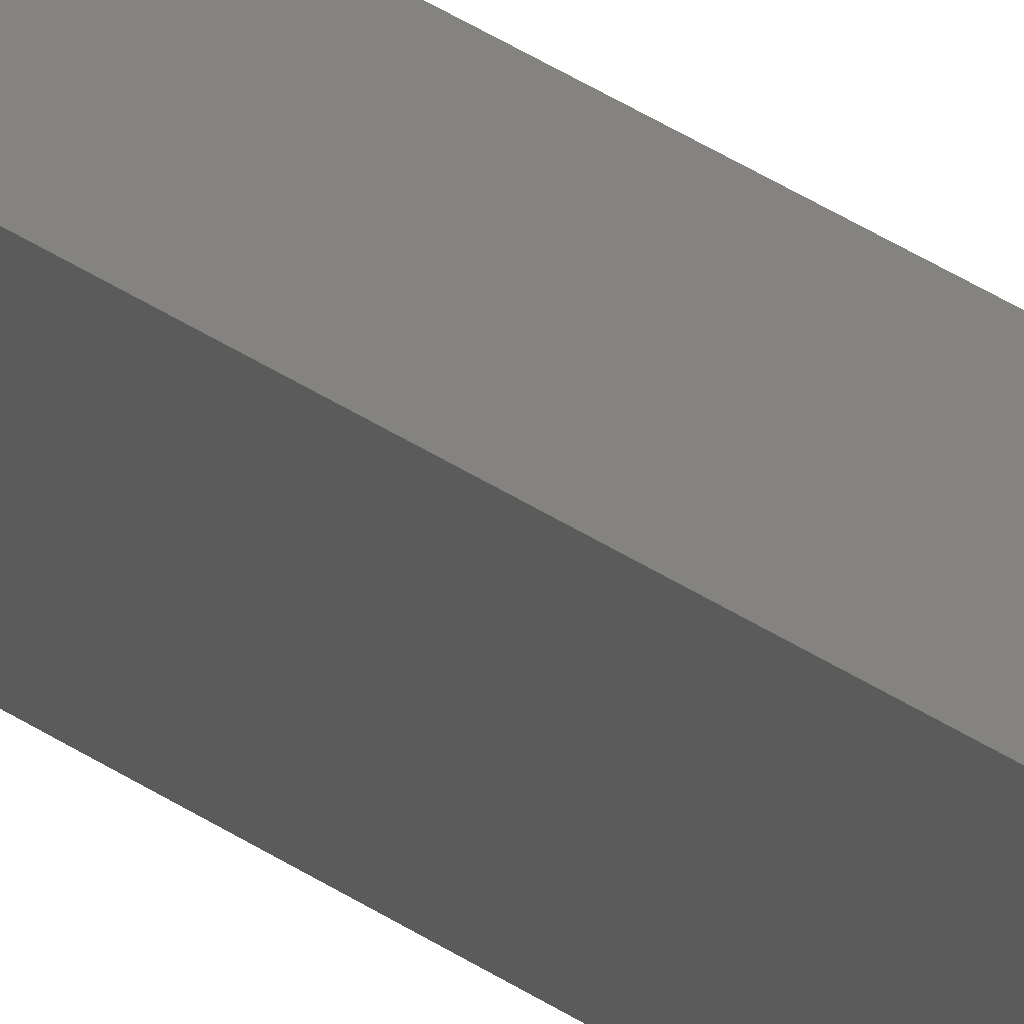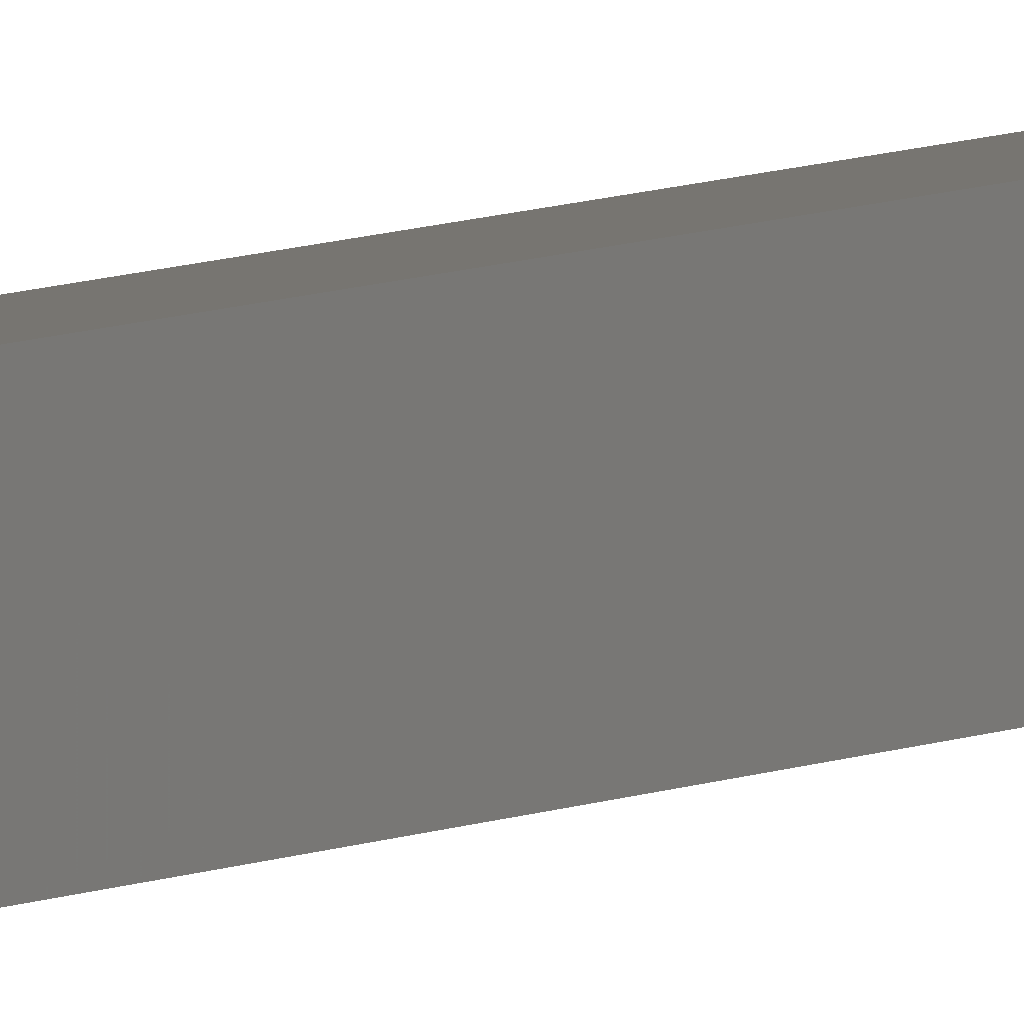
<metadata>
{"format":"stl","ext":"stl","renderer":"f3d","projection":"perspective","resolution":1024,"background":"white","views":[{"elev":16.5,"azim":151.7,"up":"+Y"},{"elev":4.7,"azim":-154.0,"up":"+Y"}]}
</metadata>
<code>
# stl→obj: 16 verts, 28 faces
v 9.807 3.828 -183.6
v 9.787 3.83 -183.6
v 9.787 3.83 -180
v 9.807 3.828 -180
v 9.827 3.826 -183.6
v 9.827 3.826 -180
v 9.847 3.824 -183.6
v 9.847 3.824 -180
v 9.842 3.774 -180
v 9.842 3.774 -183.6
v 9.782 3.781 -180
v 9.782 3.781 -183.6
v 9.802 3.778 -180
v 9.802 3.778 -183.6
v 9.822 3.776 -180
v 9.822 3.776 -183.6
f 1 2 3
f 1 3 4
f 5 4 6
f 5 1 4
f 7 6 8
f 7 5 6
f 7 8 9
f 10 7 9
f 11 12 13
f 13 14 15
f 12 14 13
f 14 16 15
f 15 10 9
f 16 10 15
f 12 11 3
f 2 12 3
f 16 7 10
f 16 5 7
f 14 1 16
f 16 1 5
f 12 2 14
f 14 2 1
f 8 15 9
f 6 15 8
f 4 13 15
f 4 15 6
f 3 11 13
f 3 13 4

</code>
